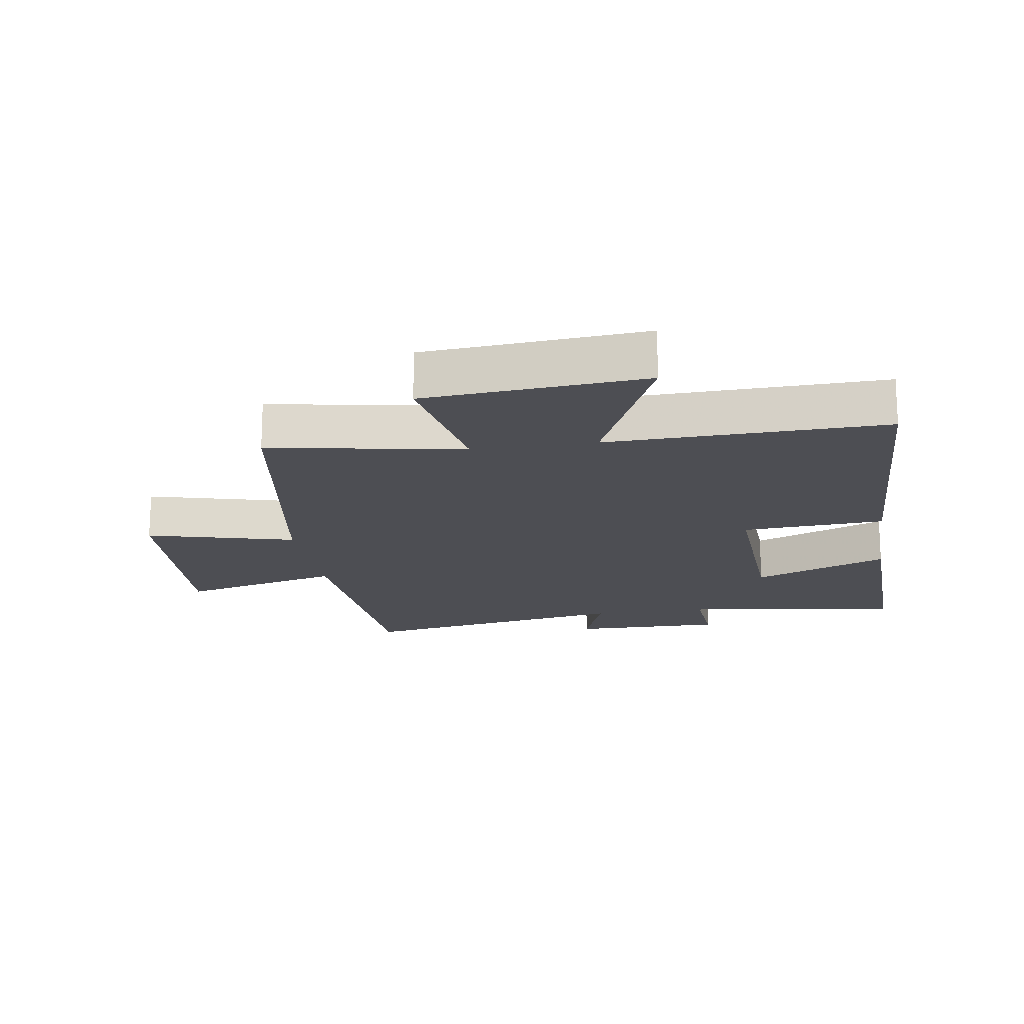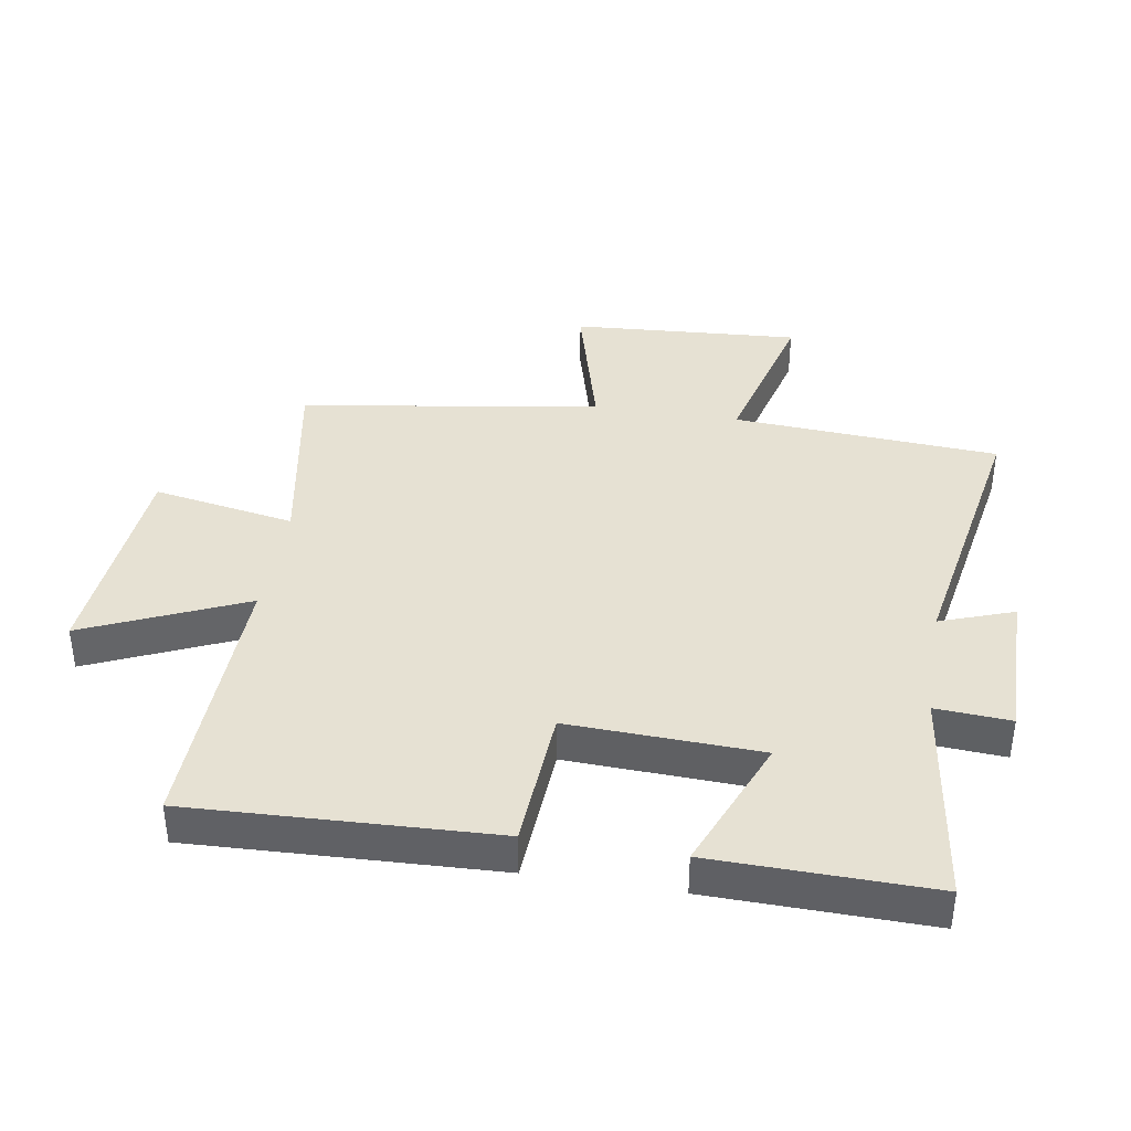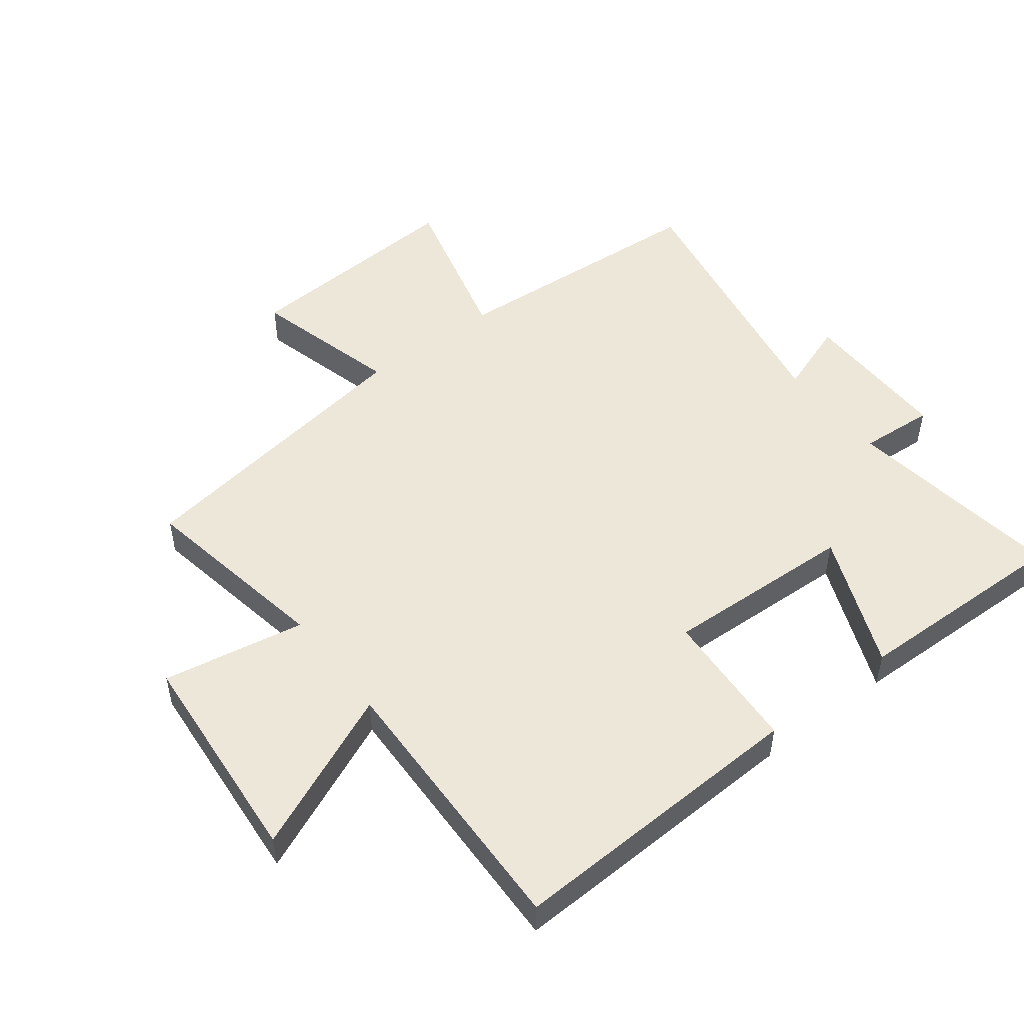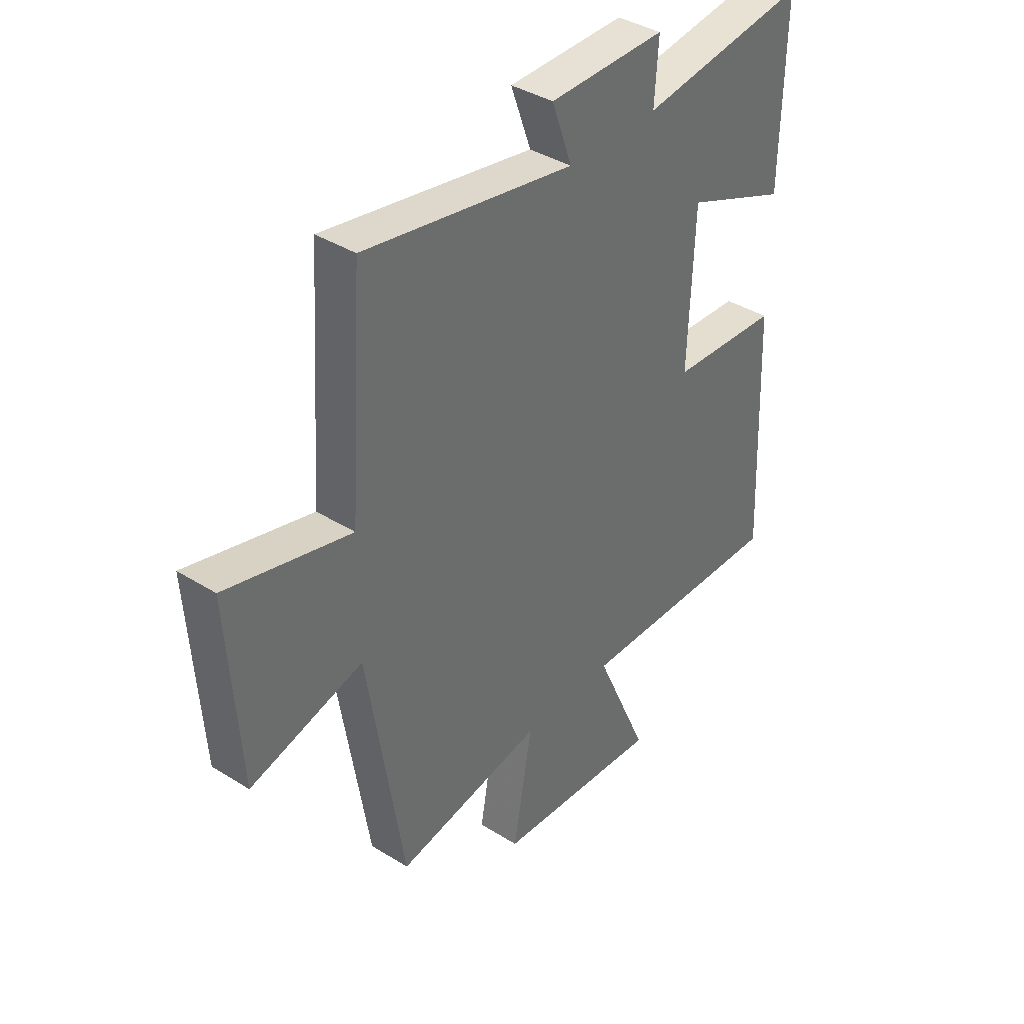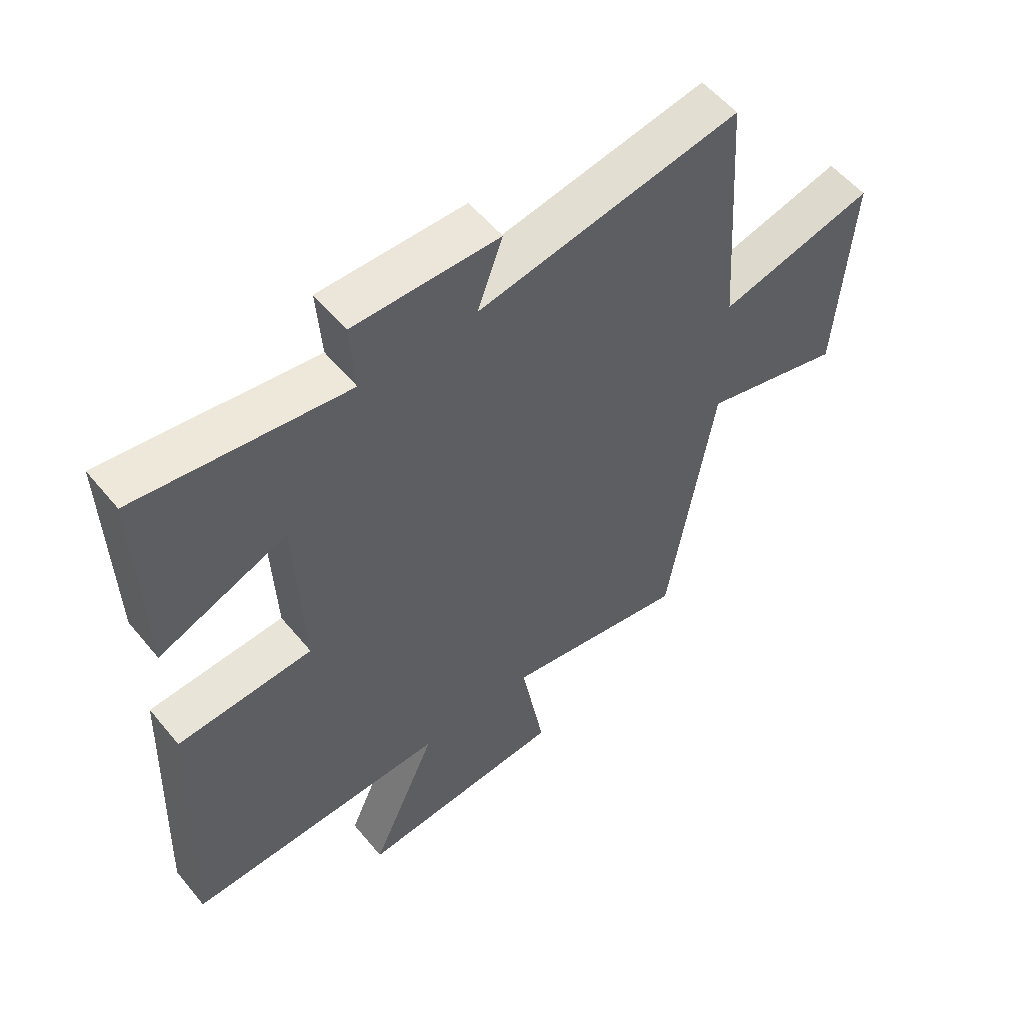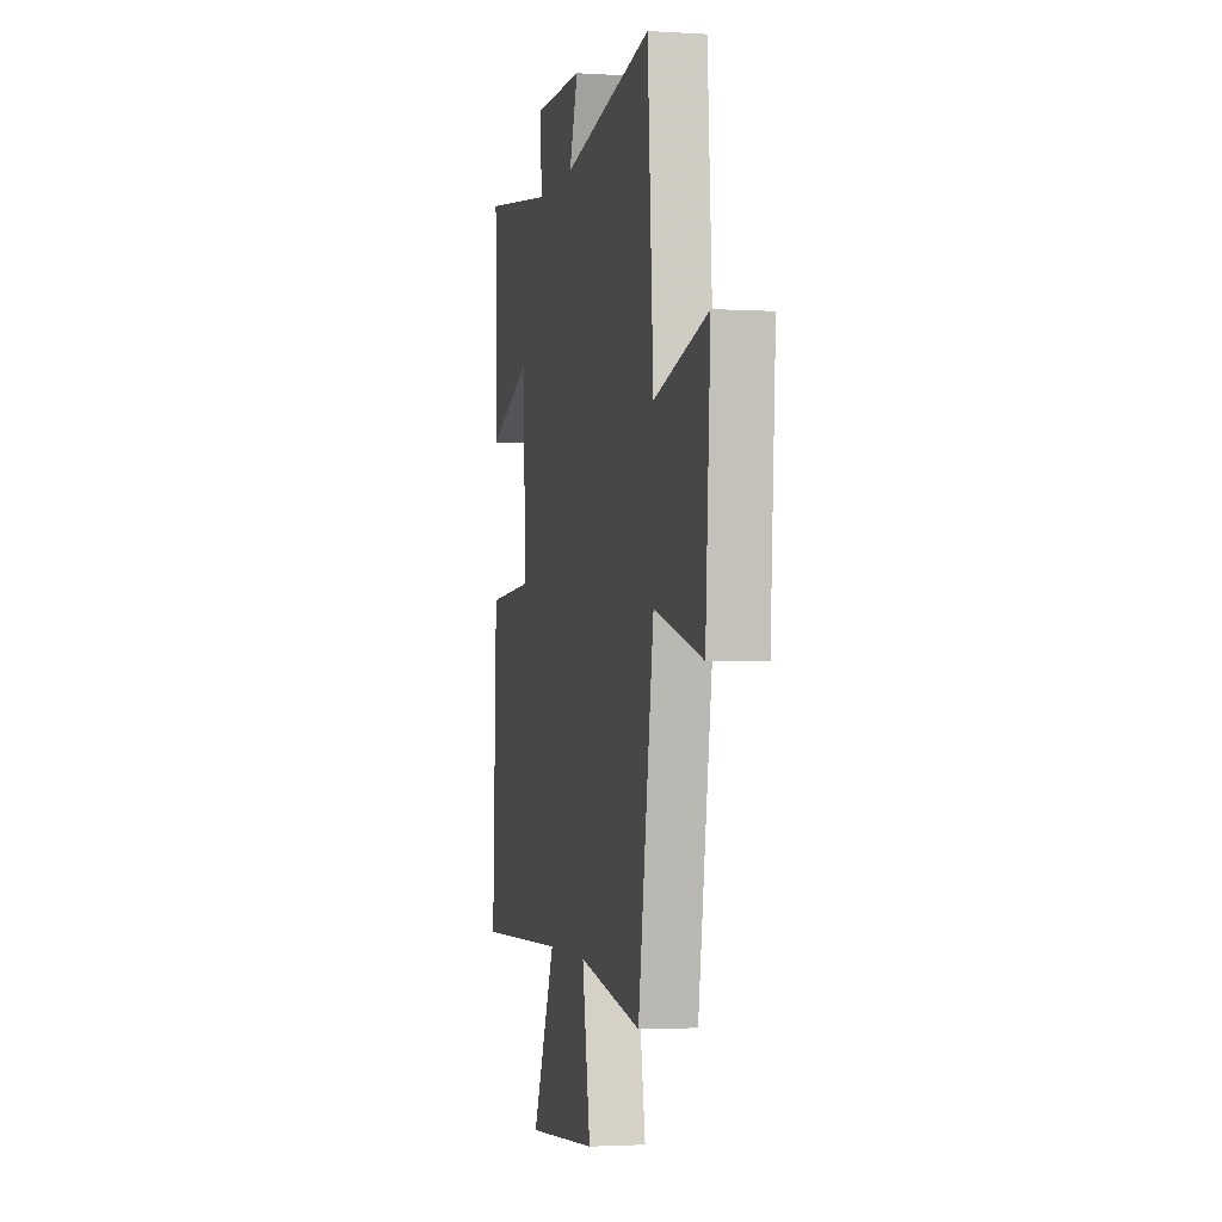
<metadata>
{"format":"obj","ext":"obj","renderer":"f3d","projection":"perspective","resolution":1024,"background":"white","views":[{"elev":-17.4,"azim":-171.0,"up":"+Y"},{"elev":38.8,"azim":-80.7,"up":"+Y"},{"elev":50.2,"azim":-127.4,"up":"+Y"},{"elev":38.7,"azim":128.3,"up":"+Z"},{"elev":55.4,"azim":-38.8,"up":"+Z"},{"elev":-2.1,"azim":77.6,"up":"+Z"}]}
</metadata>
<code>
v -0.507 0.07 0.548
v -0.157 0.07 0.5
v -0.165 0.07 0.619
v 0.077 0.07 0.617
v 0.035 0.07 0.5
v 0.472 0.07 0.579
v 0.5 0.07 0.155
v 0.759 0.07 0.222
v 0.735 0.07 -0.142
v 0.5 0.07 -0.079
v 0.424 0.07 -0.555
v 0.116 0.07 -0.5
v 0.156 0.07 -0.726
v -0.192 0.07 -0.754
v -0.08 0.07 -0.5
v -0.52 0.07 -0.512
v -0.5 0.07 -0.03
v -0.273 0.07 -0.016
v -0.285 0.07 0.288
v -0.5 0.07 0.2
v -0.507 0 0.548
v -0.157 0 0.5
v -0.165 0 0.619
v 0.077 0 0.617
v 0.035 0 0.5
v 0.472 0 0.579
v 0.5 0 0.155
v 0.759 0 0.222
v 0.735 0 -0.142
v 0.5 0 -0.079
v 0.424 0 -0.555
v 0.116 0 -0.5
v 0.156 0 -0.726
v -0.192 0 -0.754
v -0.08 0 -0.5
v -0.52 0 -0.512
v -0.5 0 -0.03
v -0.273 0 -0.016
v -0.285 0 0.288
v -0.5 0 0.2
f 19 20 1 2
f 18 19 2
f 15 16 17 18
f 15 18 2
f 12 13 14 15
f 12 15 2 3
f 10 11 12 3
f 7 8 9 10
f 5 6 7 10
f 5 10 3
f 3 4 5
f 22 21 40 39
f 22 39 38
f 38 37 36 35
f 22 38 35
f 35 34 33 32
f 23 22 35 32
f 23 32 31 30
f 30 29 28 27
f 30 27 26 25
f 23 30 25
f 25 24 23
f 1 21 22 2
f 2 22 23 3
f 3 23 24 4
f 4 24 25 5
f 5 25 26 6
f 6 26 27 7
f 7 27 28 8
f 8 28 29 9
f 9 29 30 10
f 10 30 31 11
f 11 31 32 12
f 12 32 33 13
f 13 33 34 14
f 14 34 35 15
f 15 35 36 16
f 16 36 37 17
f 17 37 38 18
f 18 38 39 19
f 19 39 40 20
f 20 40 21 1

</code>
